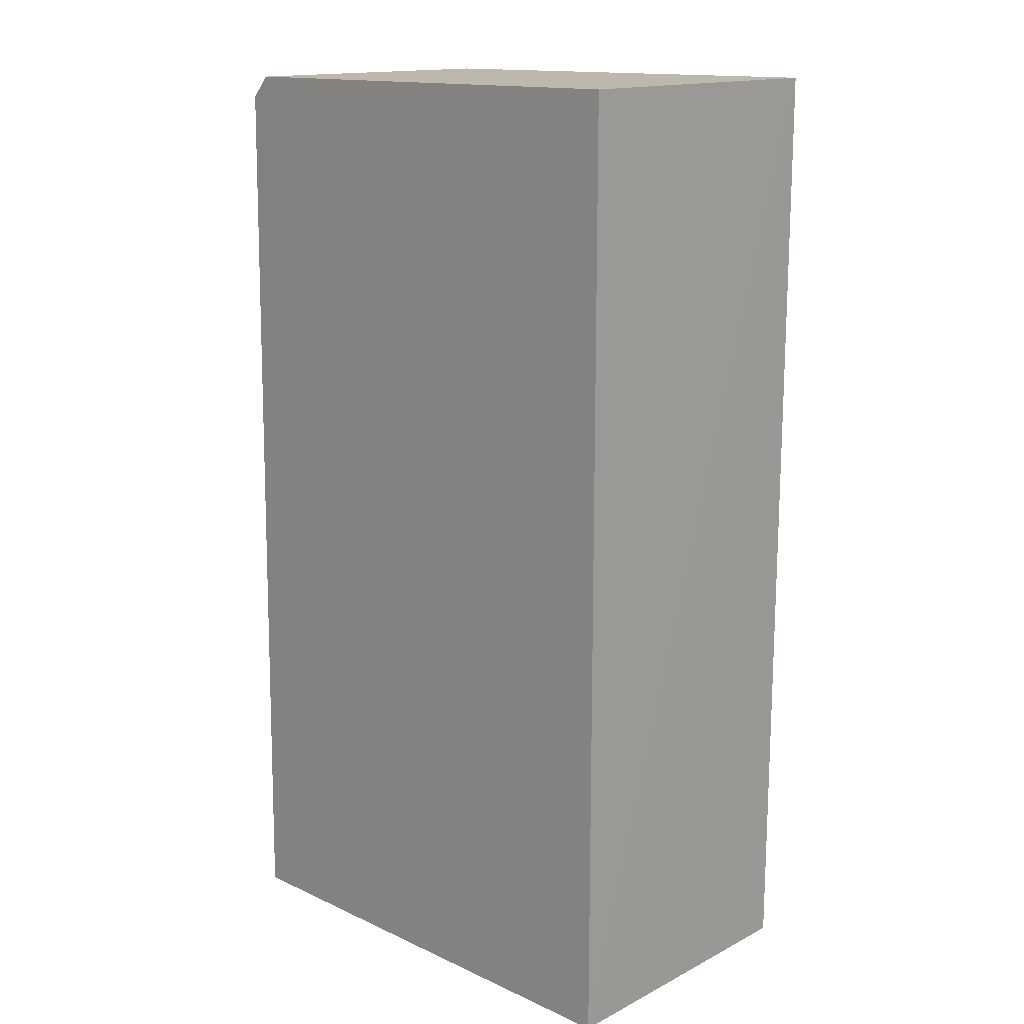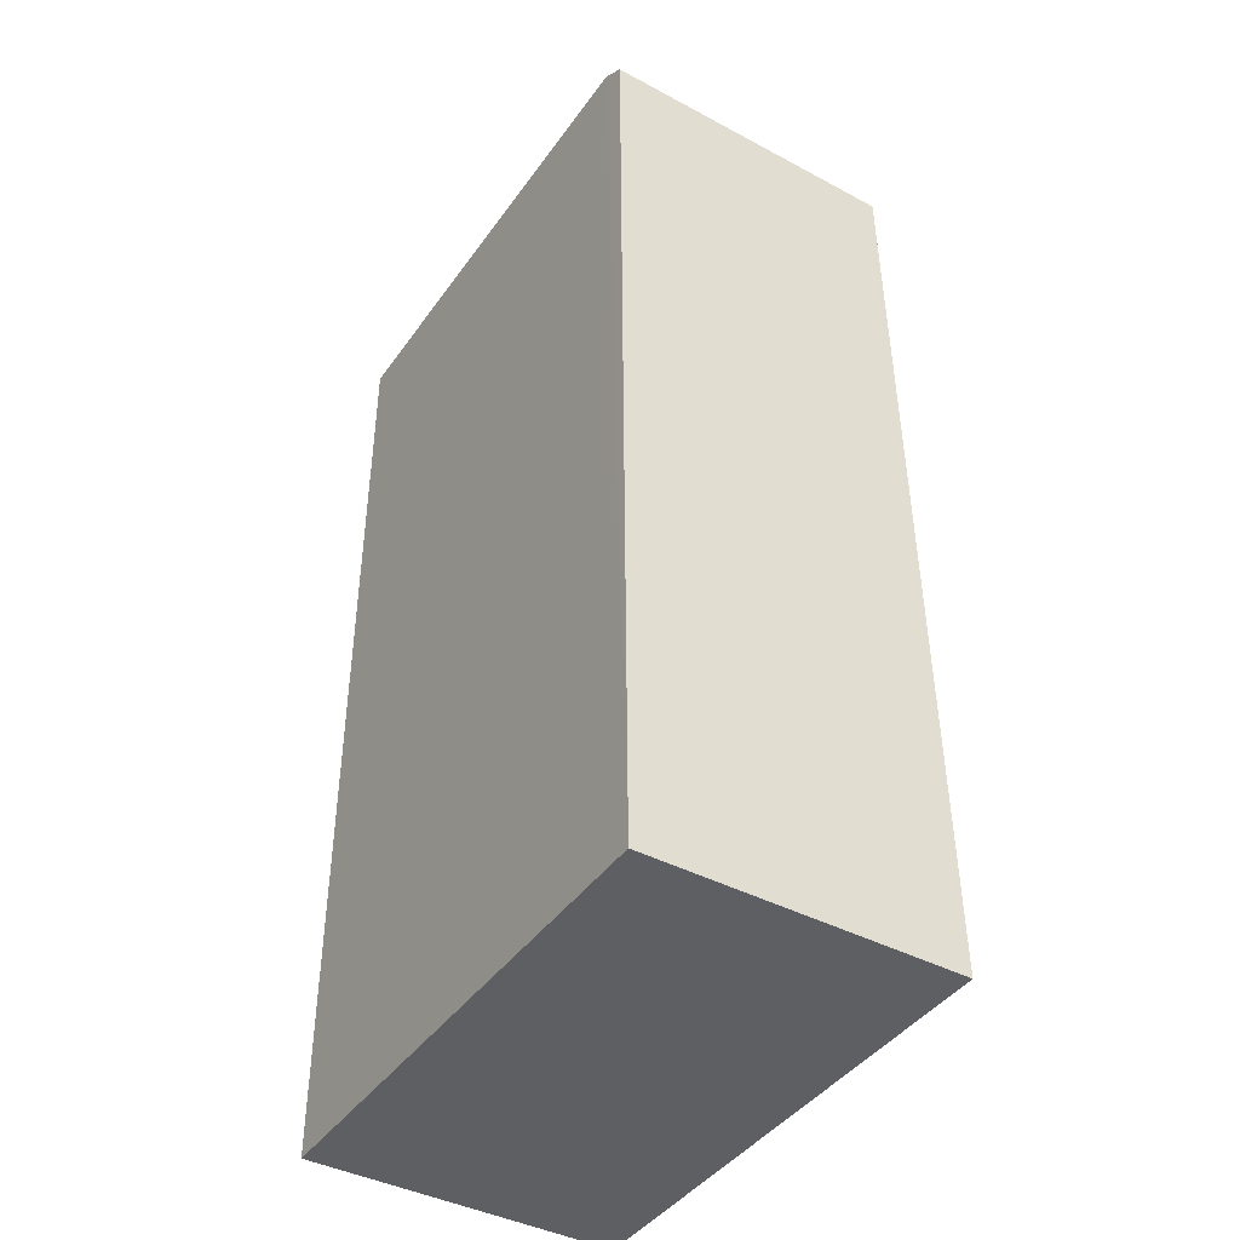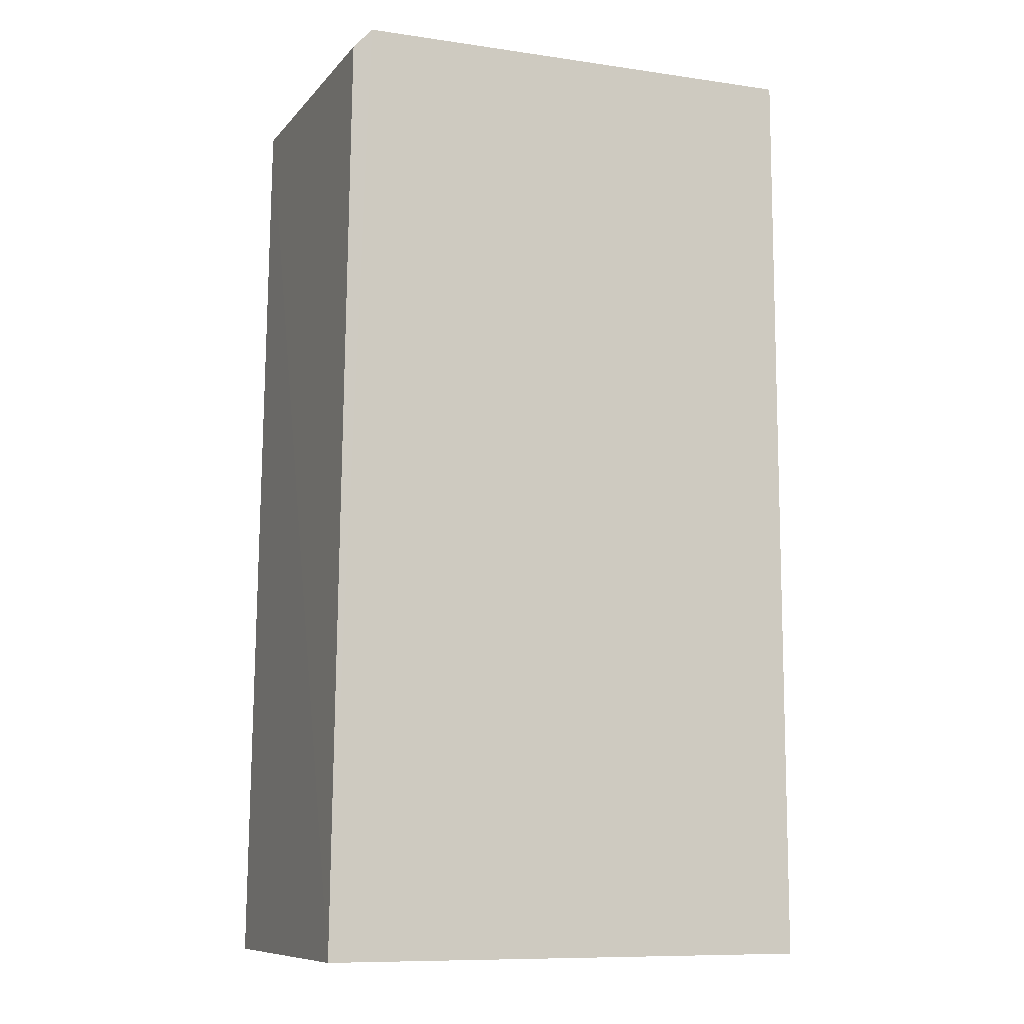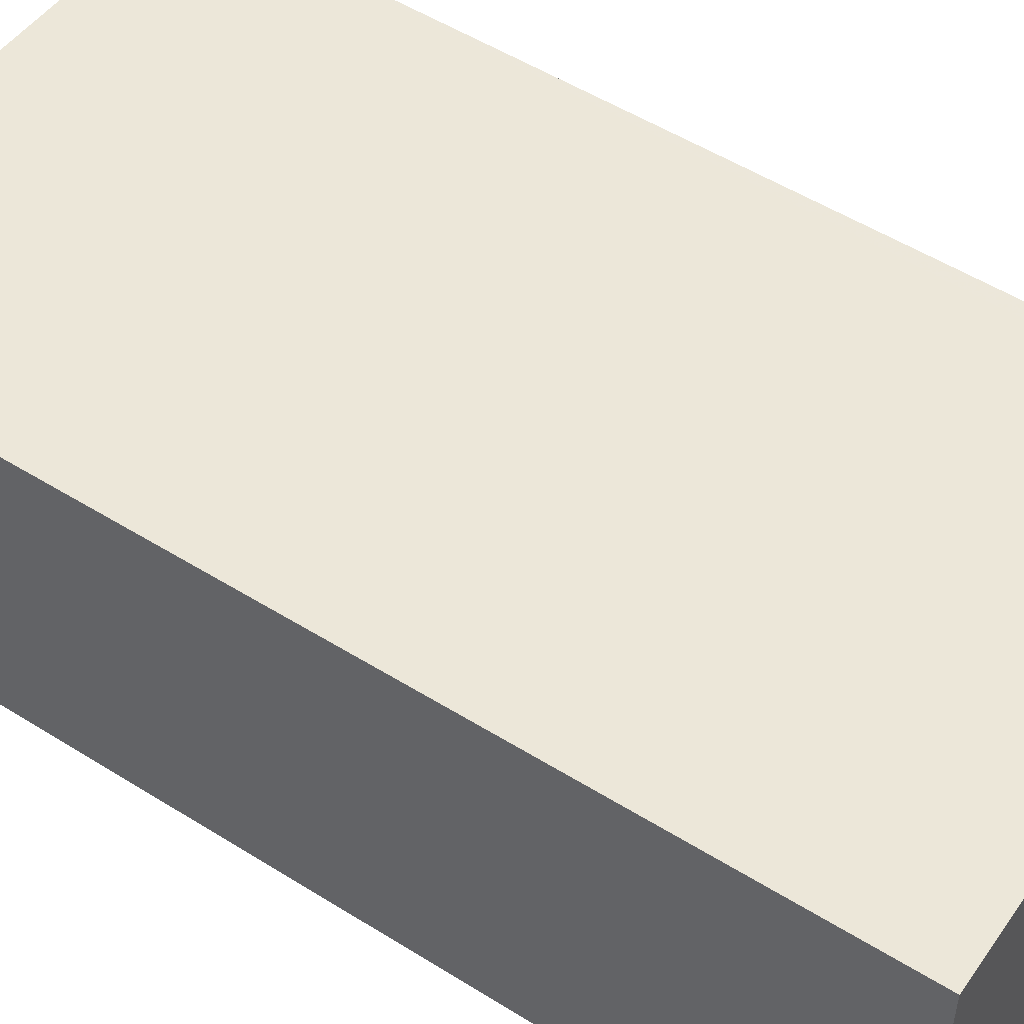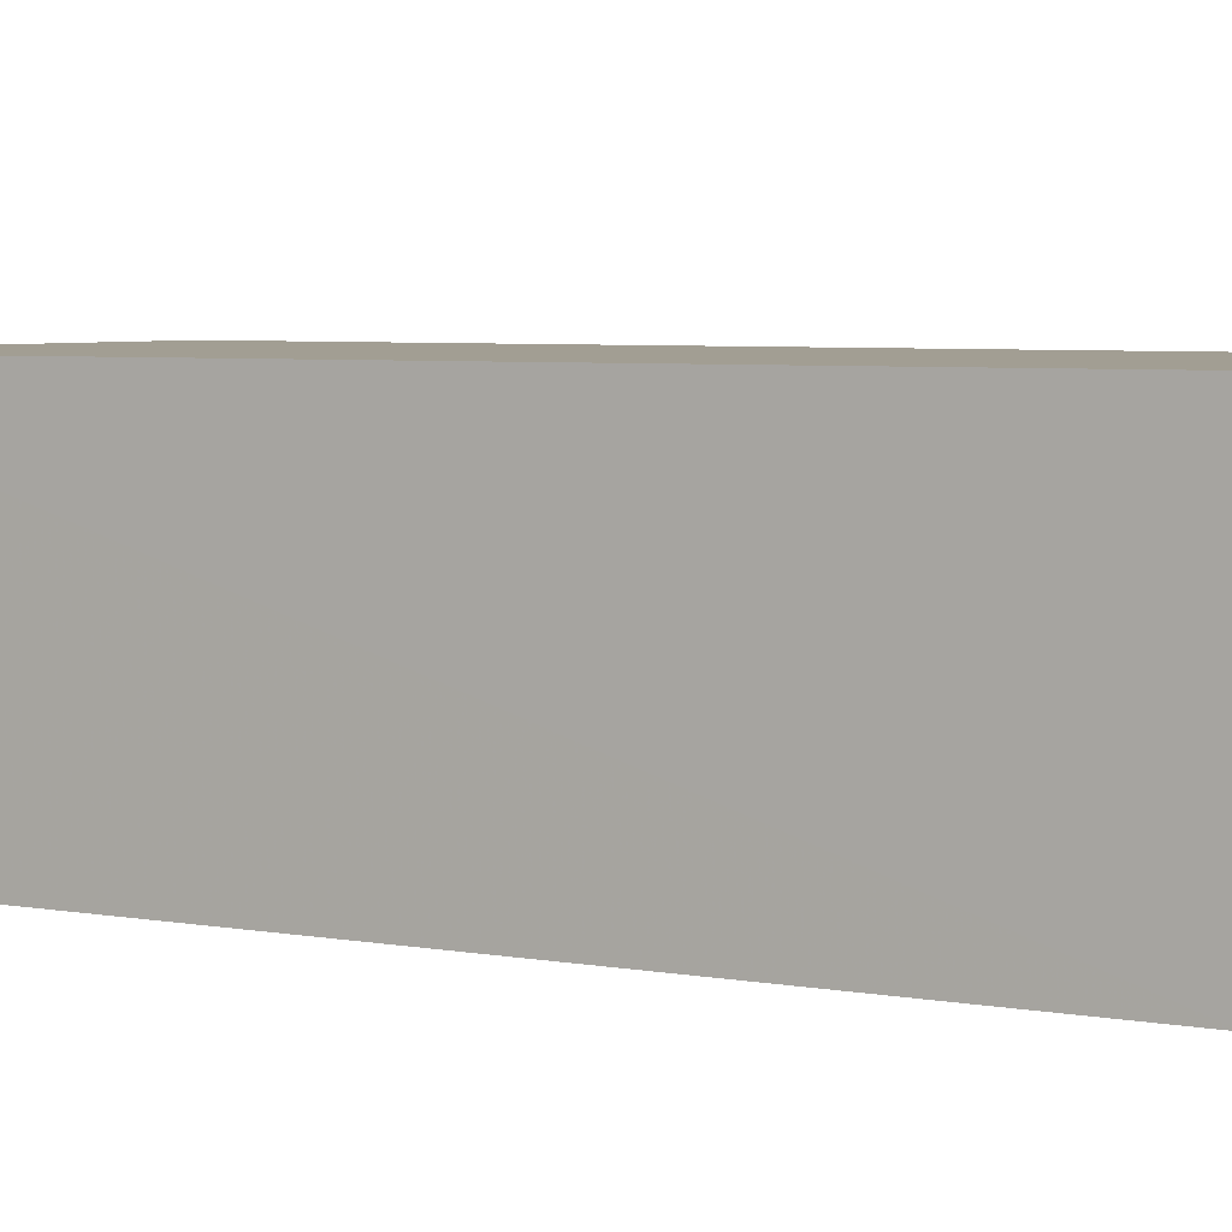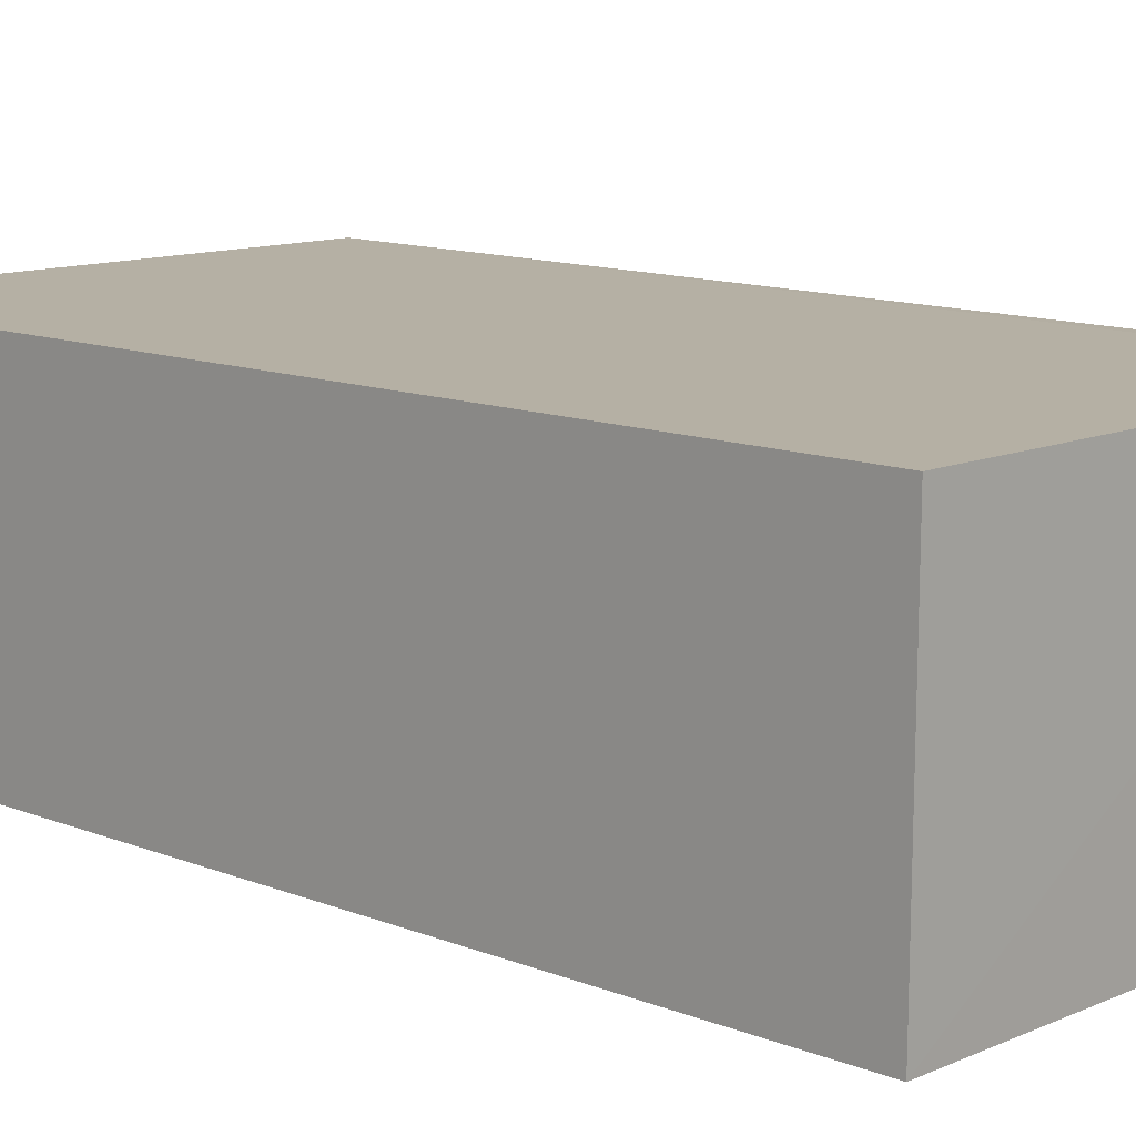
<metadata>
{"format":"obj","ext":"obj","renderer":"f3d","projection":"perspective","resolution":1024,"background":"white","views":[{"elev":15.7,"azim":43.5,"up":"+Y"},{"elev":-41.9,"azim":-122.1,"up":"+Y"},{"elev":-9.9,"azim":-22.3,"up":"+Y"},{"elev":50.0,"azim":124.6,"up":"+Z"},{"elev":5.1,"azim":119.6,"up":"+Z"},{"elev":11.6,"azim":134.1,"up":"+Z"}]}
</metadata>
<code>
v -0.01873 0.02702 0.02793
v -0.01871 -0.01312 0.02792
v -0.01871 -0.01312 0.01516
v -0.03949 0.02594 0.01517
v -0.03991 -0.01309 0.02791
v -0.0187 0.02694 0.01519
v -0.03939 0.02583 0.02786
v -0.03998 -0.01309 0.01516
v -0.03852 0.02664 0.01516
v -0.03856 0.02675 0.02788
f 5 2 1
f 5 3 2
f 6 1 2
f 6 2 3
f 7 4 5
f 8 5 4
f 8 3 5
f 9 6 3
f 9 8 4
f 9 3 8
f 10 7 5
f 10 5 1
f 10 1 6
f 10 6 9
f 10 9 4
f 10 4 7

</code>
